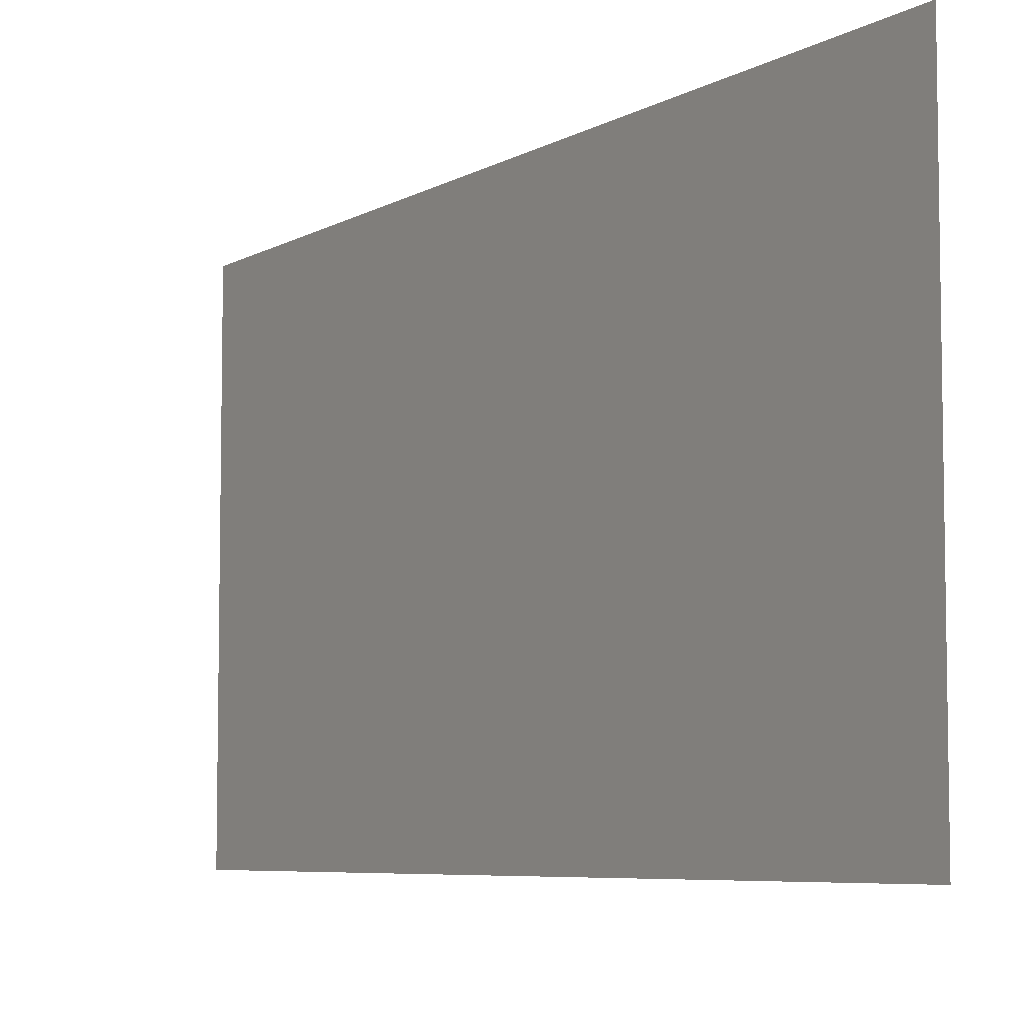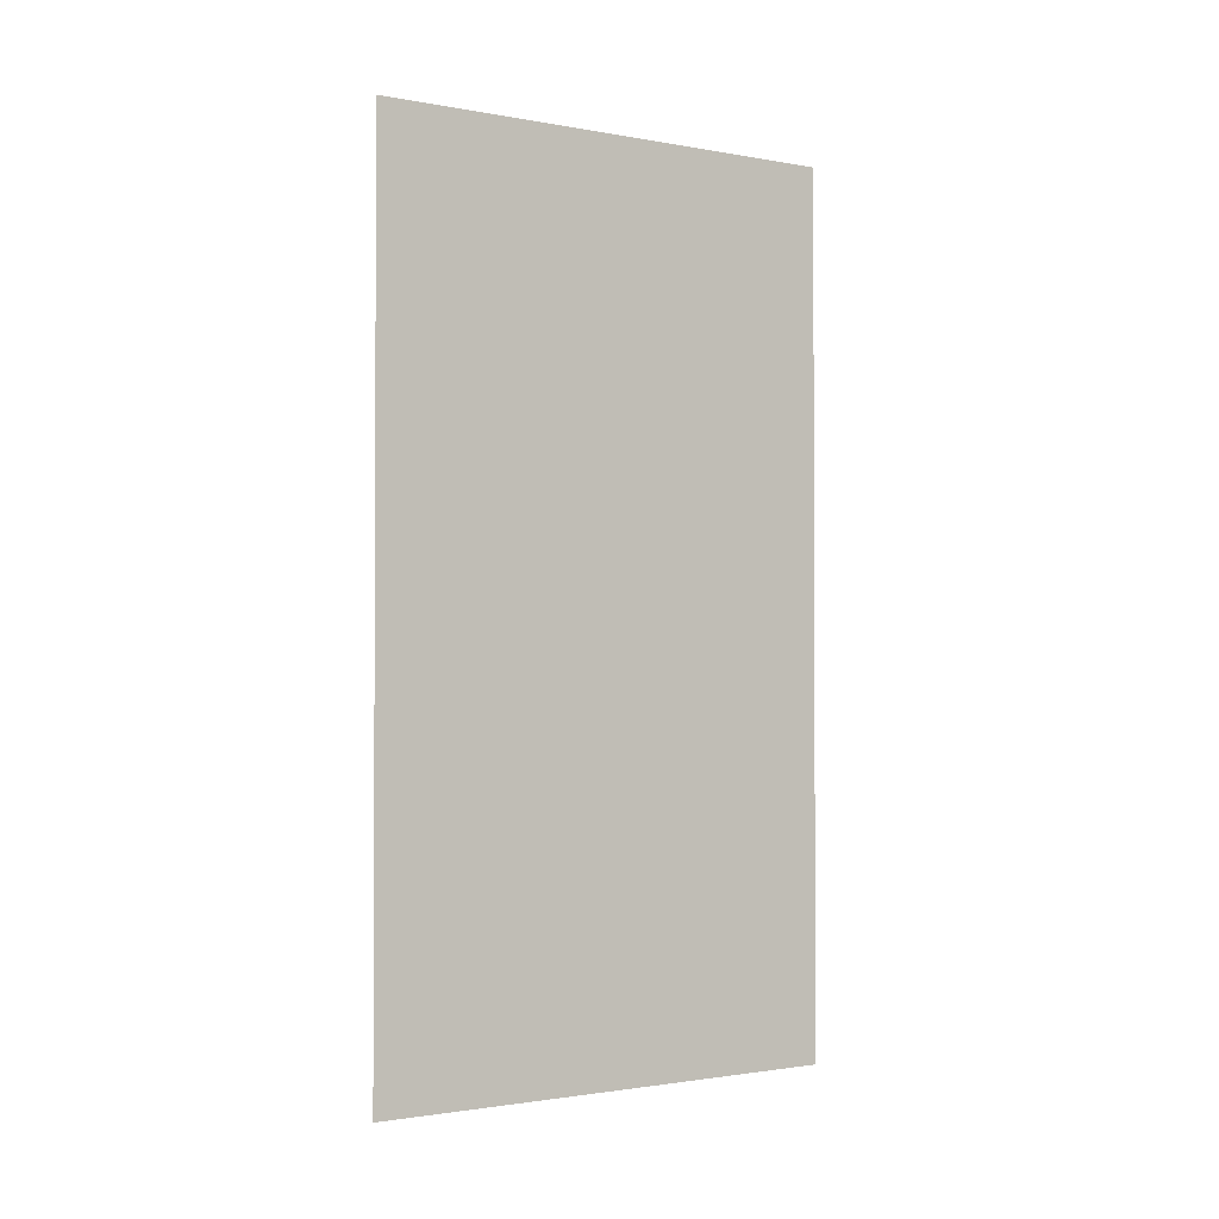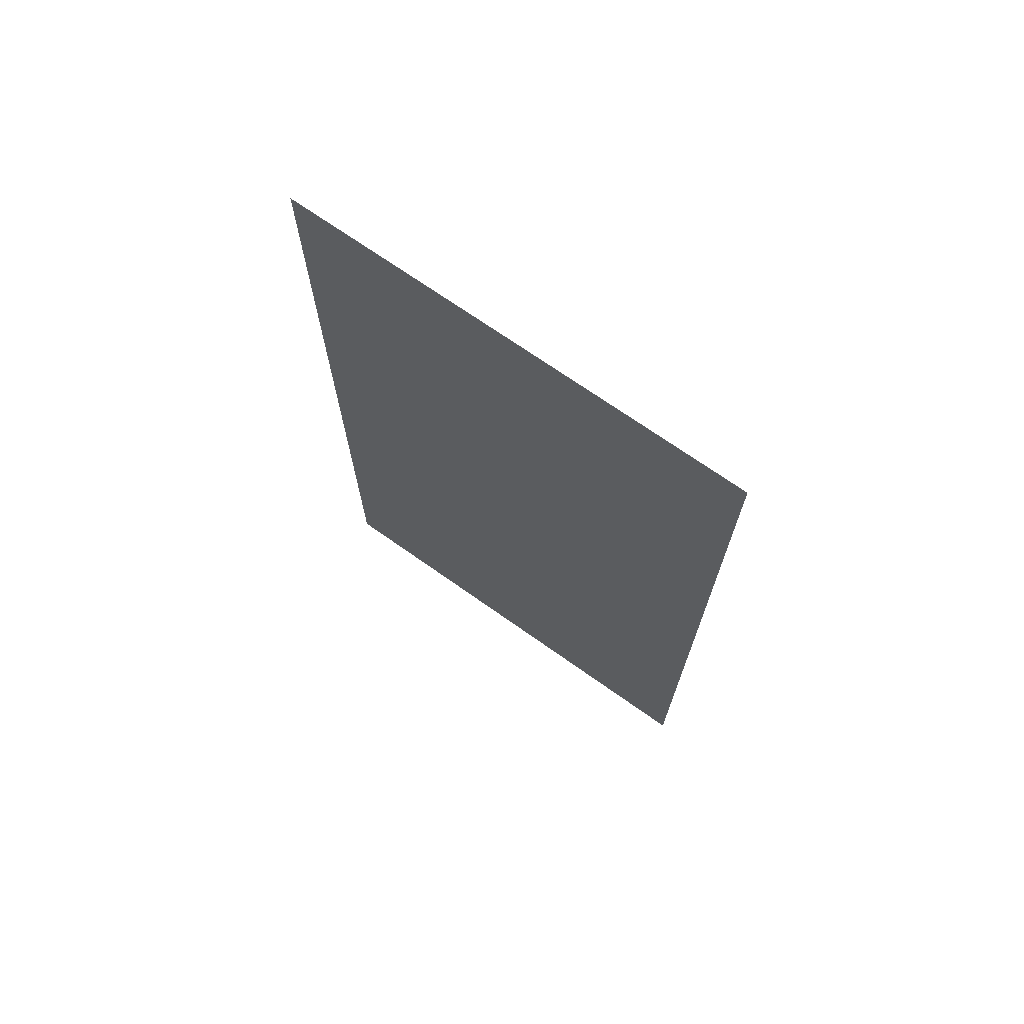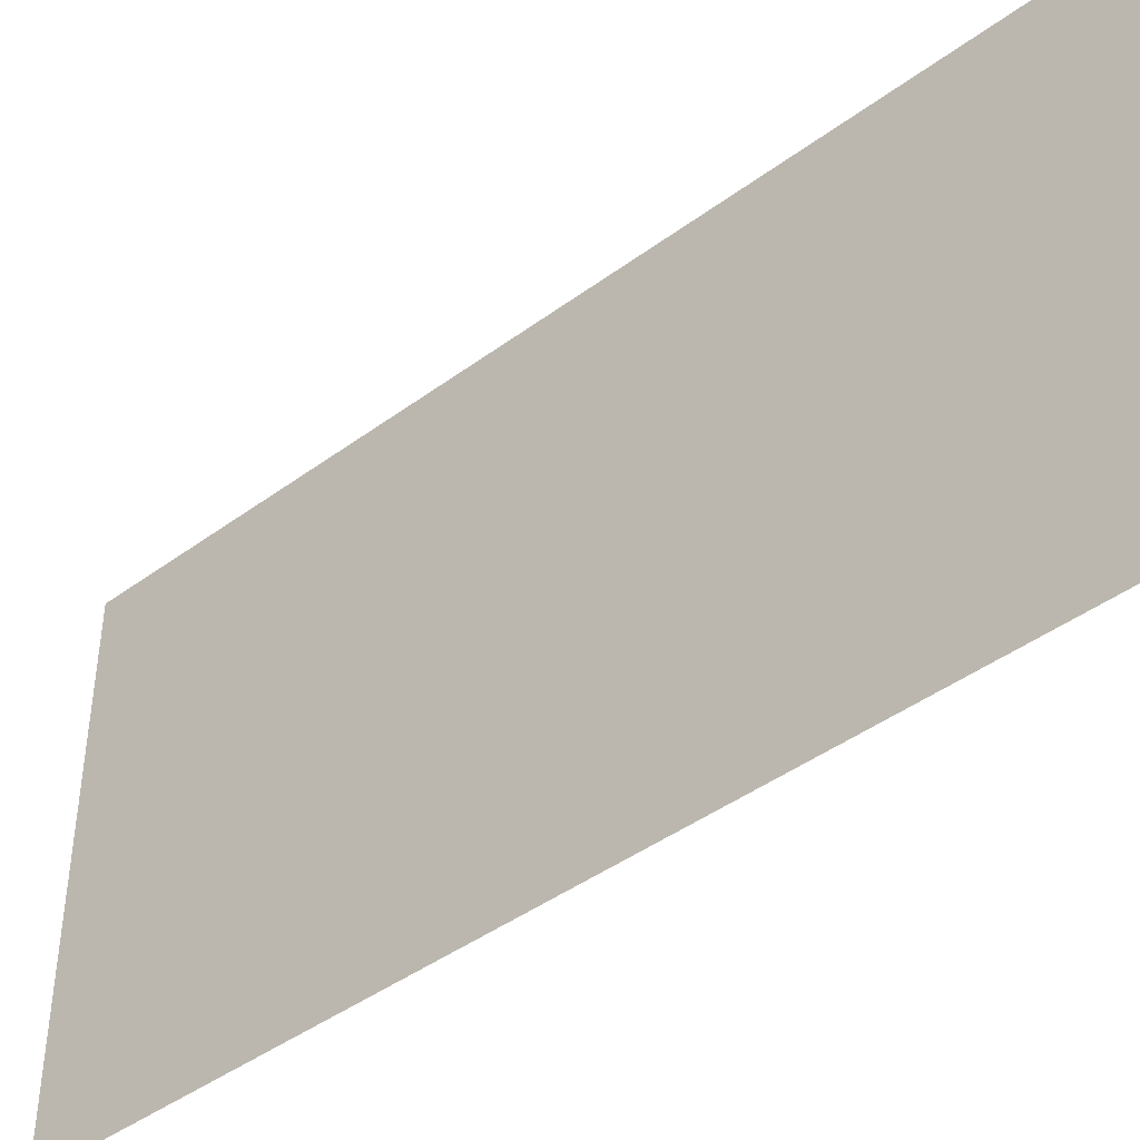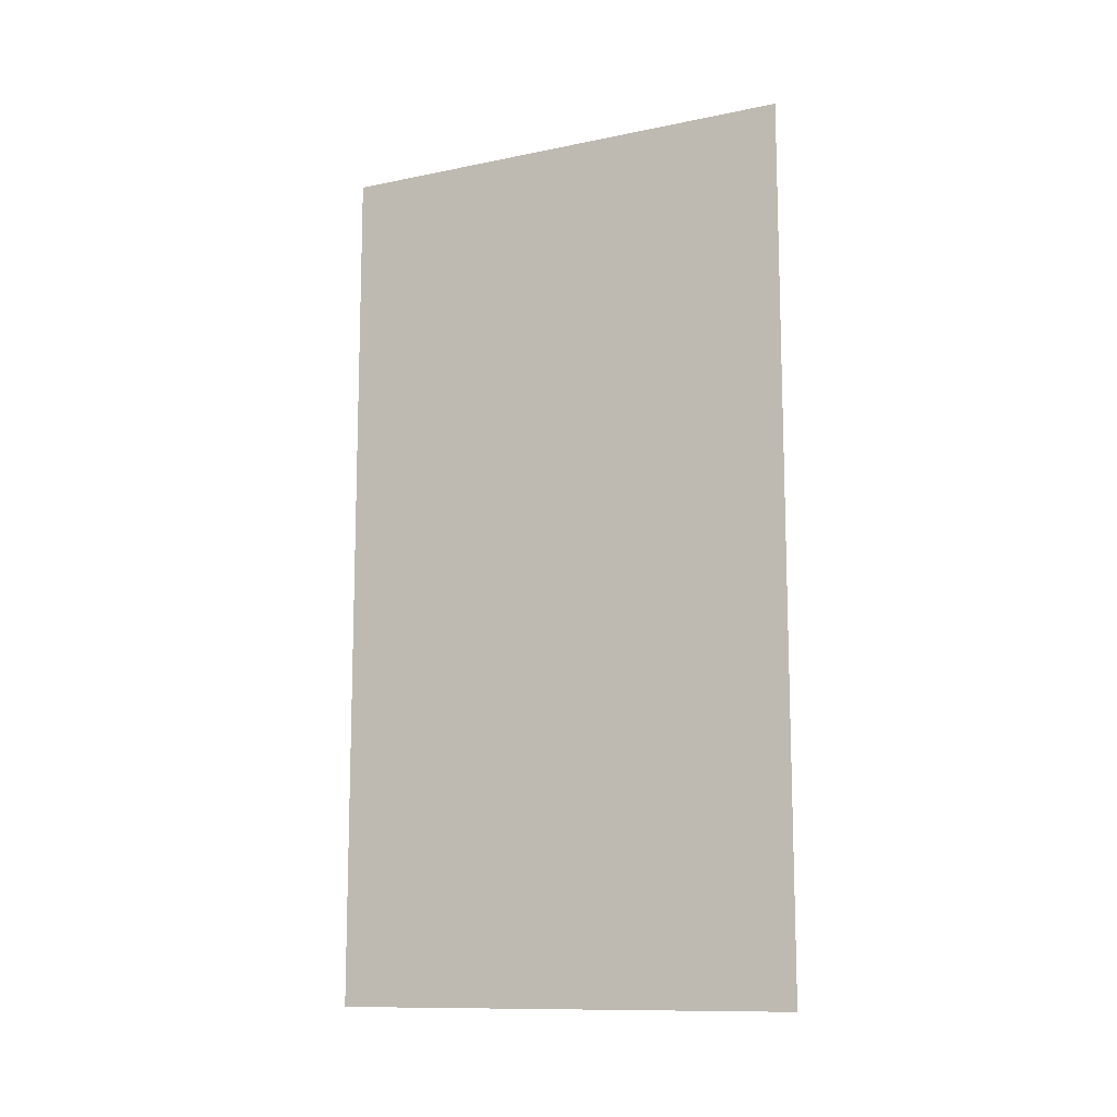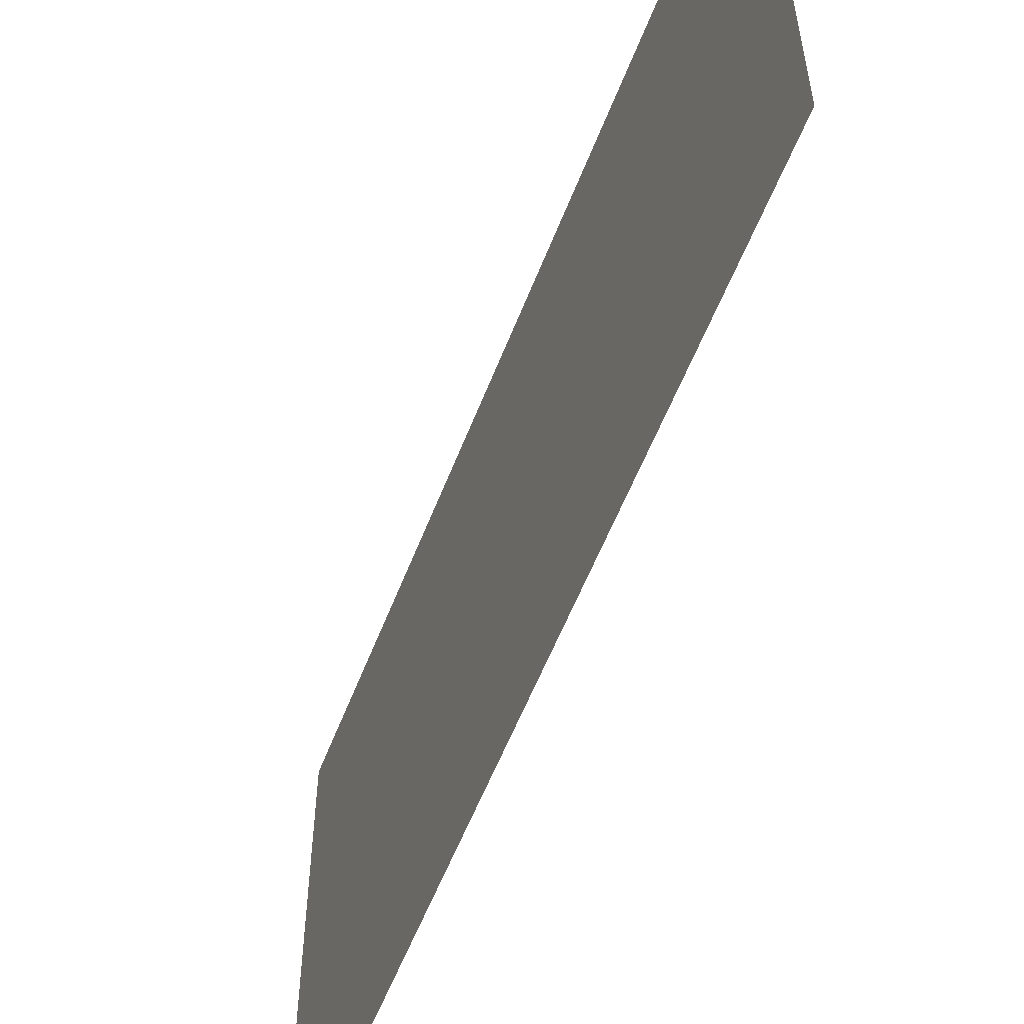
<metadata>
{"format":"obj","ext":"obj","renderer":"f3d","projection":"perspective","resolution":1024,"background":"white","views":[{"elev":-6.4,"azim":148.2,"up":"+Z"},{"elev":-1.6,"azim":-123.3,"up":"+Y"},{"elev":70.5,"azim":125.3,"up":"+Y"},{"elev":-43.4,"azim":-48.9,"up":"+Z"},{"elev":-11.8,"azim":116.3,"up":"+Y"},{"elev":-56.6,"azim":159.1,"up":"+Z"}]}
</metadata>
<code>
g colapsed_city_setka001
v -17.12 -16.23 -5.718
v -17.12 -6.233 -5.718
v -17.12 -6.233 -8.199
v -17.12 -16.23 -8.199
v -17.12 -16.23 -2.736
v -17.12 -6.233 -2.736
v -17.12 -6.233 -5.736
v -17.12 -16.23 -5.736
g colapsed_city_setka001_0
f 3 2 1
f 4 3 1
f 7 6 5
f 8 7 5

</code>
